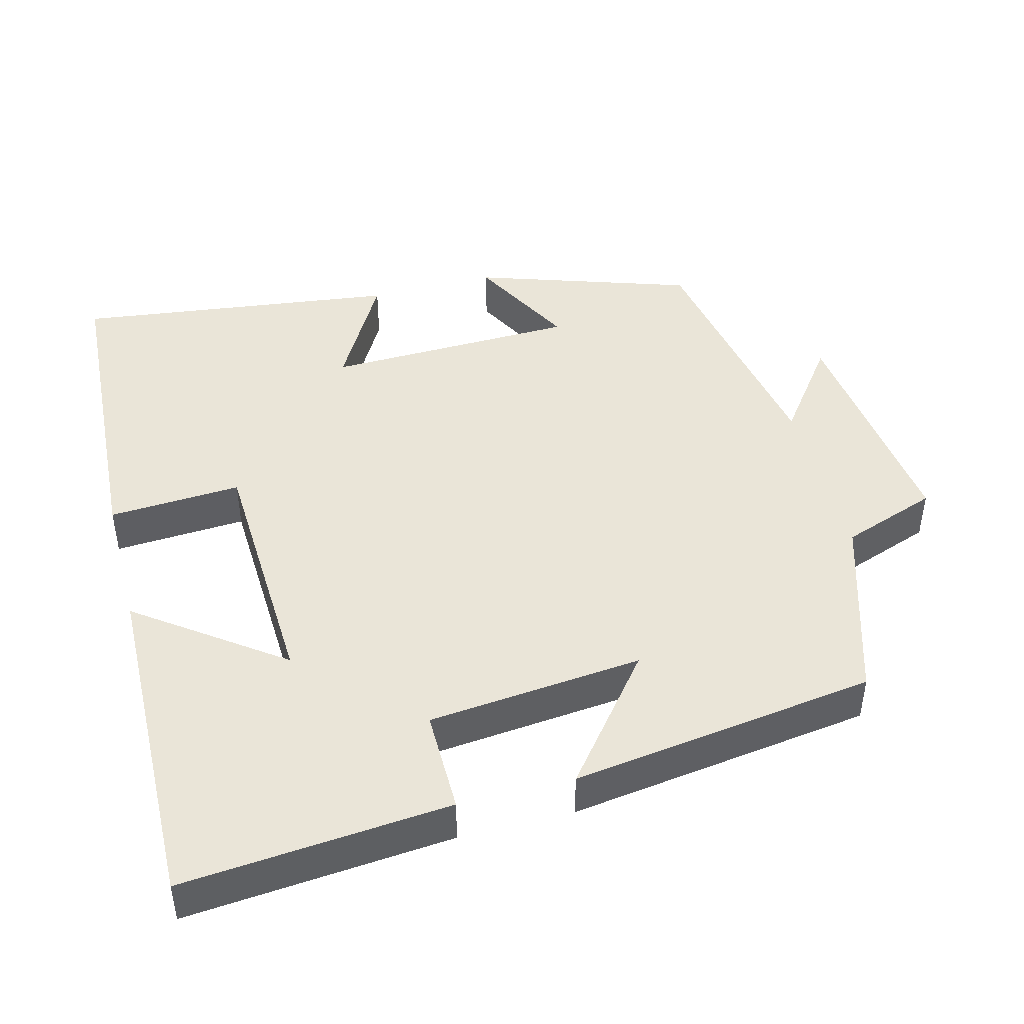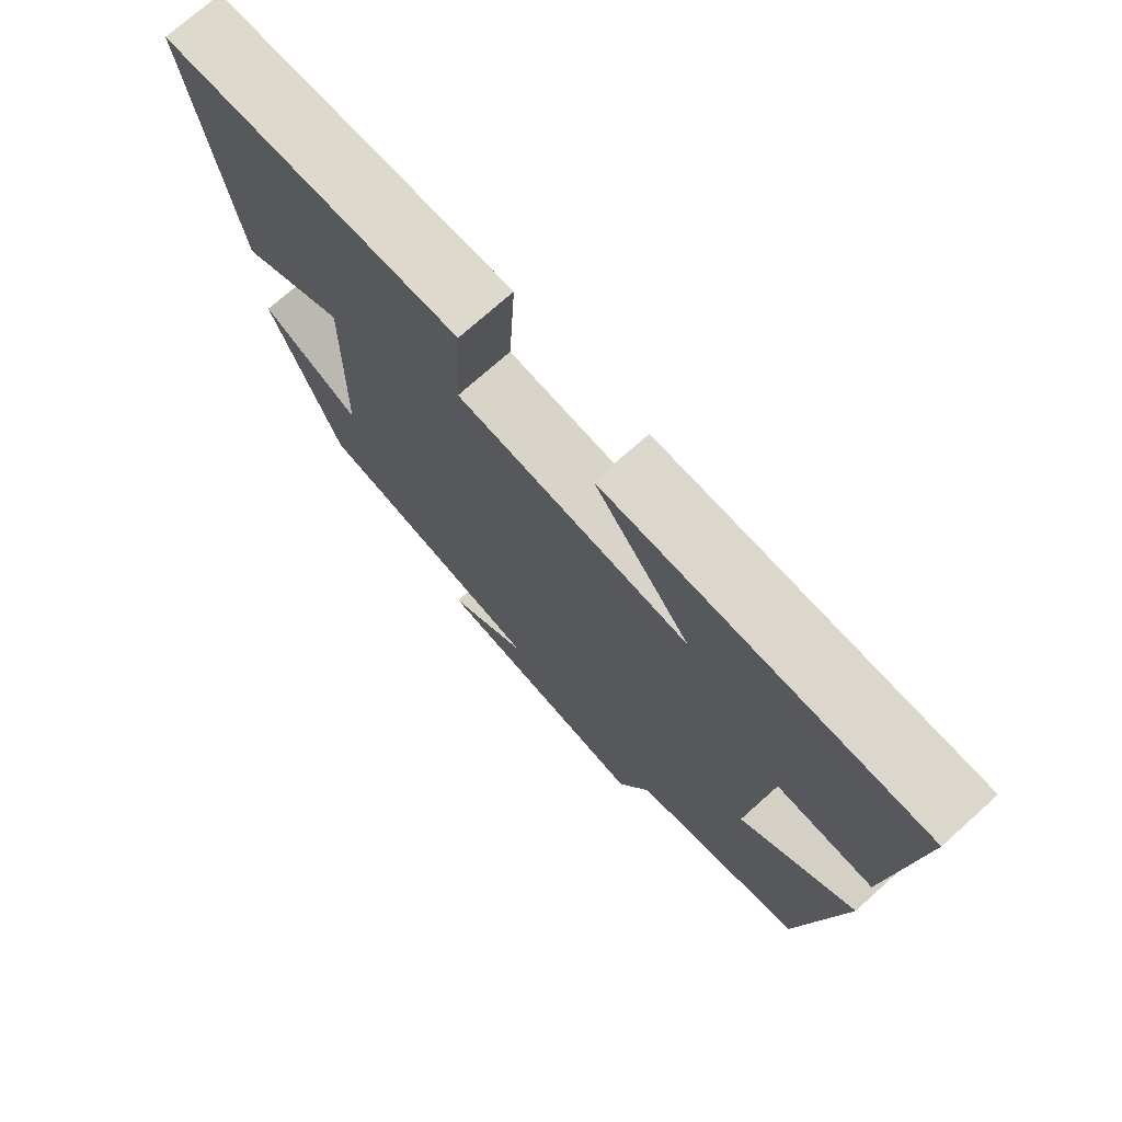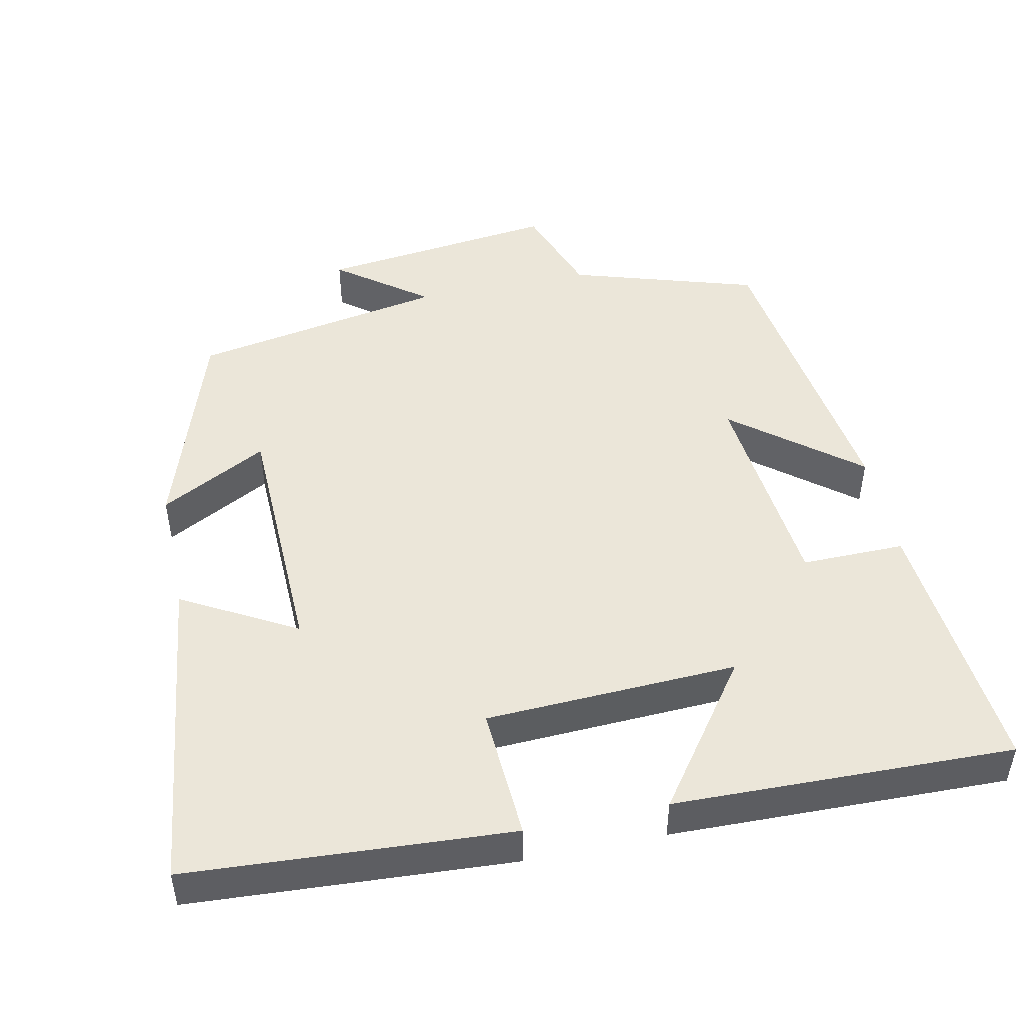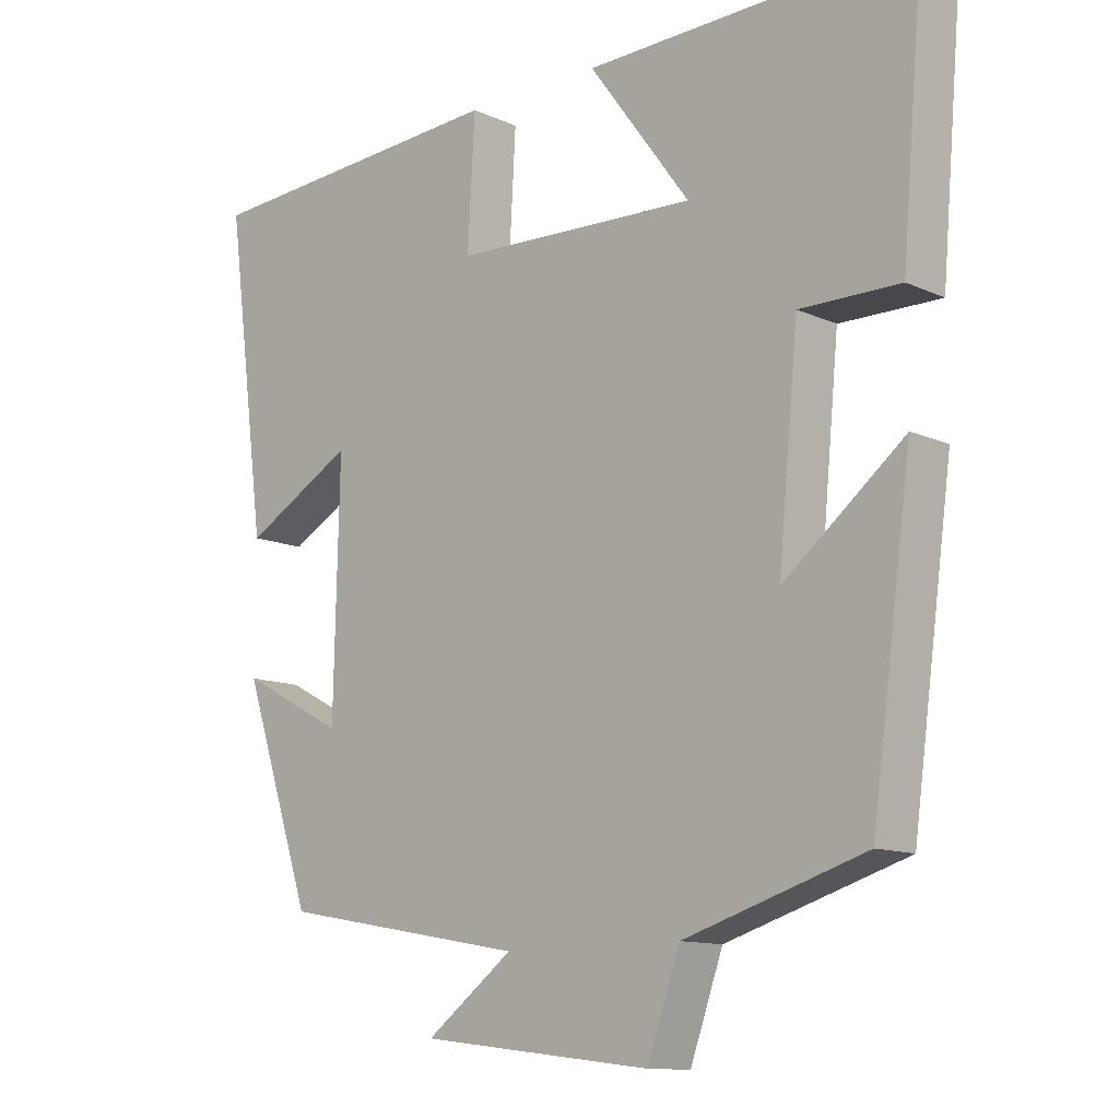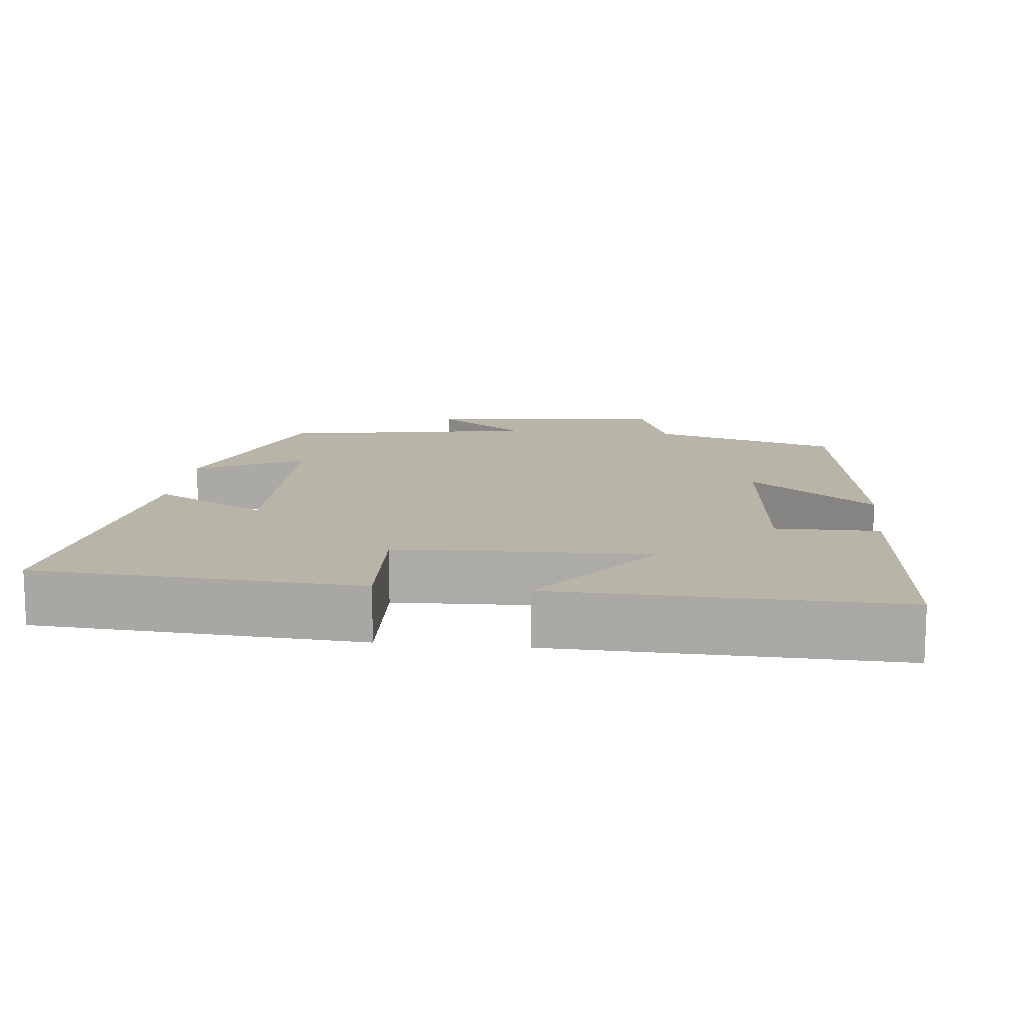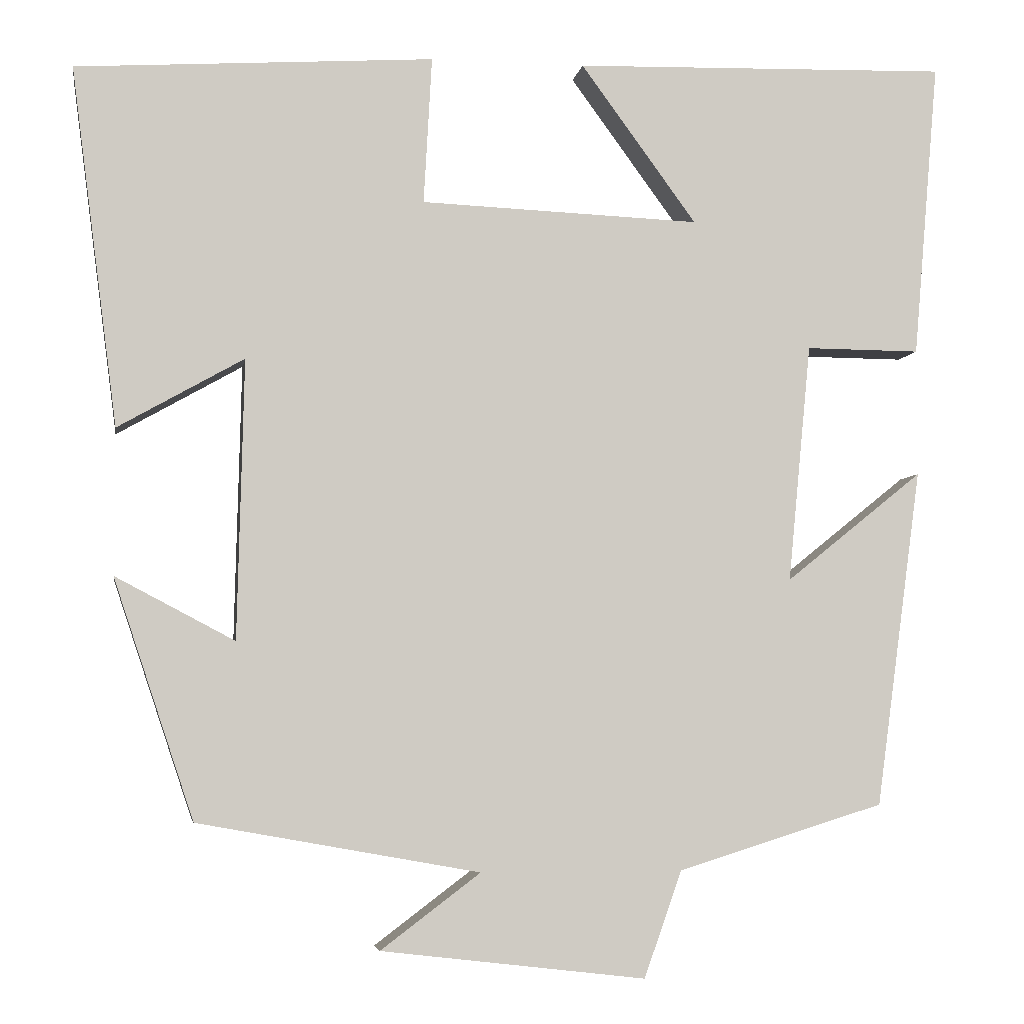
<metadata>
{"format":"obj","ext":"obj","renderer":"f3d","projection":"perspective","resolution":1024,"background":"white","views":[{"elev":45.3,"azim":75.2,"up":"+Y"},{"elev":73.8,"azim":48.2,"up":"+Z"},{"elev":48.0,"azim":-12.1,"up":"+Y"},{"elev":-11.9,"azim":43.1,"up":"+Z"},{"elev":13.0,"azim":6.3,"up":"+Y"},{"elev":-4.9,"azim":-9.1,"up":"+Z"}]}
</metadata>
<code>
v -0.557 0.07 0.472
v -0.119 0.07 0.5
v -0.129 0.07 0.32
v 0.213 0.07 0.306
v 0.071 0.07 0.5
v 0.531 0.07 0.512
v 0.5 0.07 0.149
v 0.36 0.07 0.15
v 0.332 0.07 -0.142
v 0.5 0.07 -0.007
v 0.444 0.07 -0.421
v 0.191 0.07 -0.5
v 0.145 0.07 -0.63
v -0.179 0.07 -0.592
v -0.057 0.07 -0.5
v -0.402 0.07 -0.438
v -0.5 0.07 -0.145
v -0.354 0.07 -0.222
v -0.346 0.07 0.12
v -0.5 0.07 0.033
v -0.557 0 0.472
v -0.119 0 0.5
v -0.129 0 0.32
v 0.213 0 0.306
v 0.071 0 0.5
v 0.531 0 0.512
v 0.5 0 0.149
v 0.36 0 0.15
v 0.332 0 -0.142
v 0.5 0 -0.007
v 0.444 0 -0.421
v 0.191 0 -0.5
v 0.145 0 -0.63
v -0.179 0 -0.592
v -0.057 0 -0.5
v -0.402 0 -0.438
v -0.5 0 -0.145
v -0.354 0 -0.222
v -0.346 0 0.12
v -0.5 0 0.033
f 19 20 1 2
f 18 19 2 3
f 15 16 17 18
f 15 18 3 4
f 12 13 14 15
f 12 15 4
f 9 10 11 12
f 8 9 12 4
f 6 7 8
f 4 5 6 8
f 22 21 40 39
f 23 22 39 38
f 38 37 36 35
f 24 23 38 35
f 35 34 33 32
f 24 35 32
f 32 31 30 29
f 24 32 29 28
f 28 27 26
f 28 26 25 24
f 1 21 22 2
f 2 22 23 3
f 3 23 24 4
f 4 24 25 5
f 5 25 26 6
f 6 26 27 7
f 7 27 28 8
f 8 28 29 9
f 9 29 30 10
f 10 30 31 11
f 11 31 32 12
f 12 32 33 13
f 13 33 34 14
f 14 34 35 15
f 15 35 36 16
f 16 36 37 17
f 17 37 38 18
f 18 38 39 19
f 19 39 40 20
f 20 40 21 1

</code>
